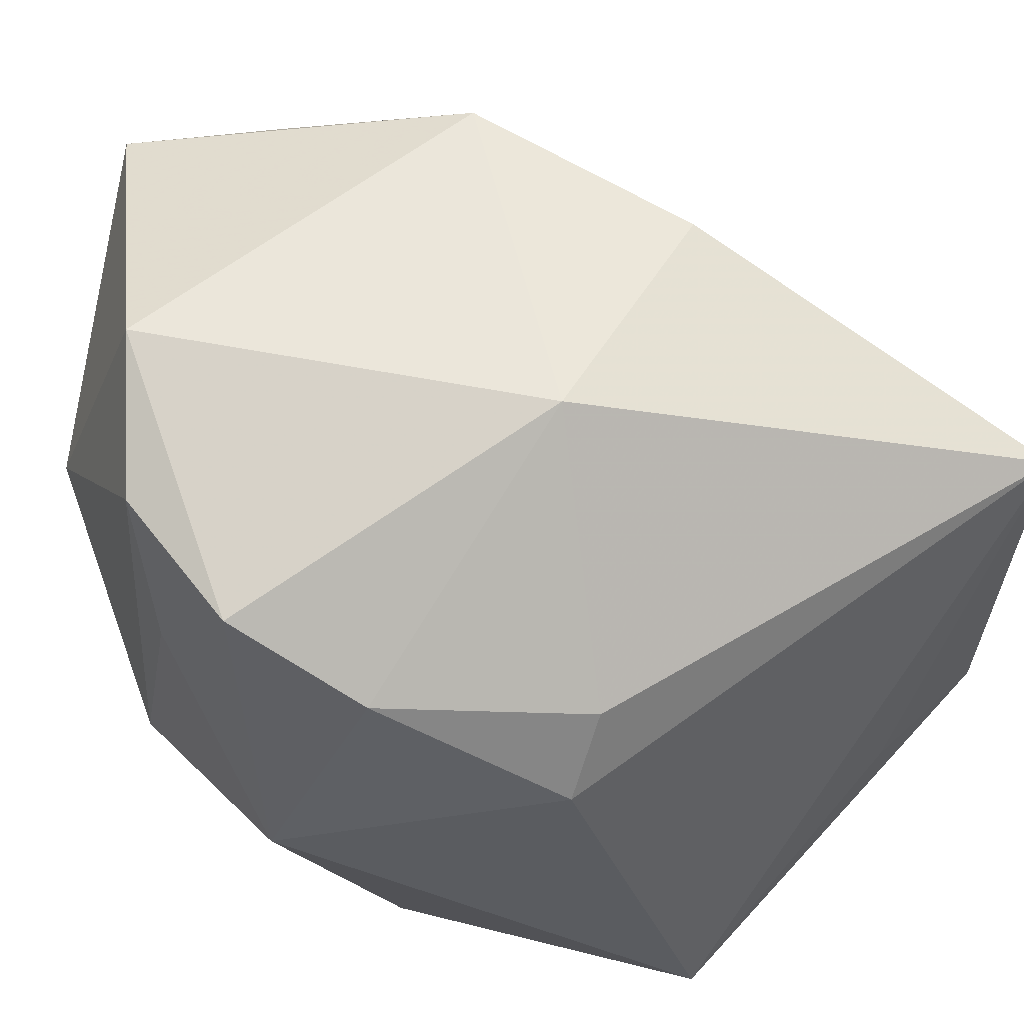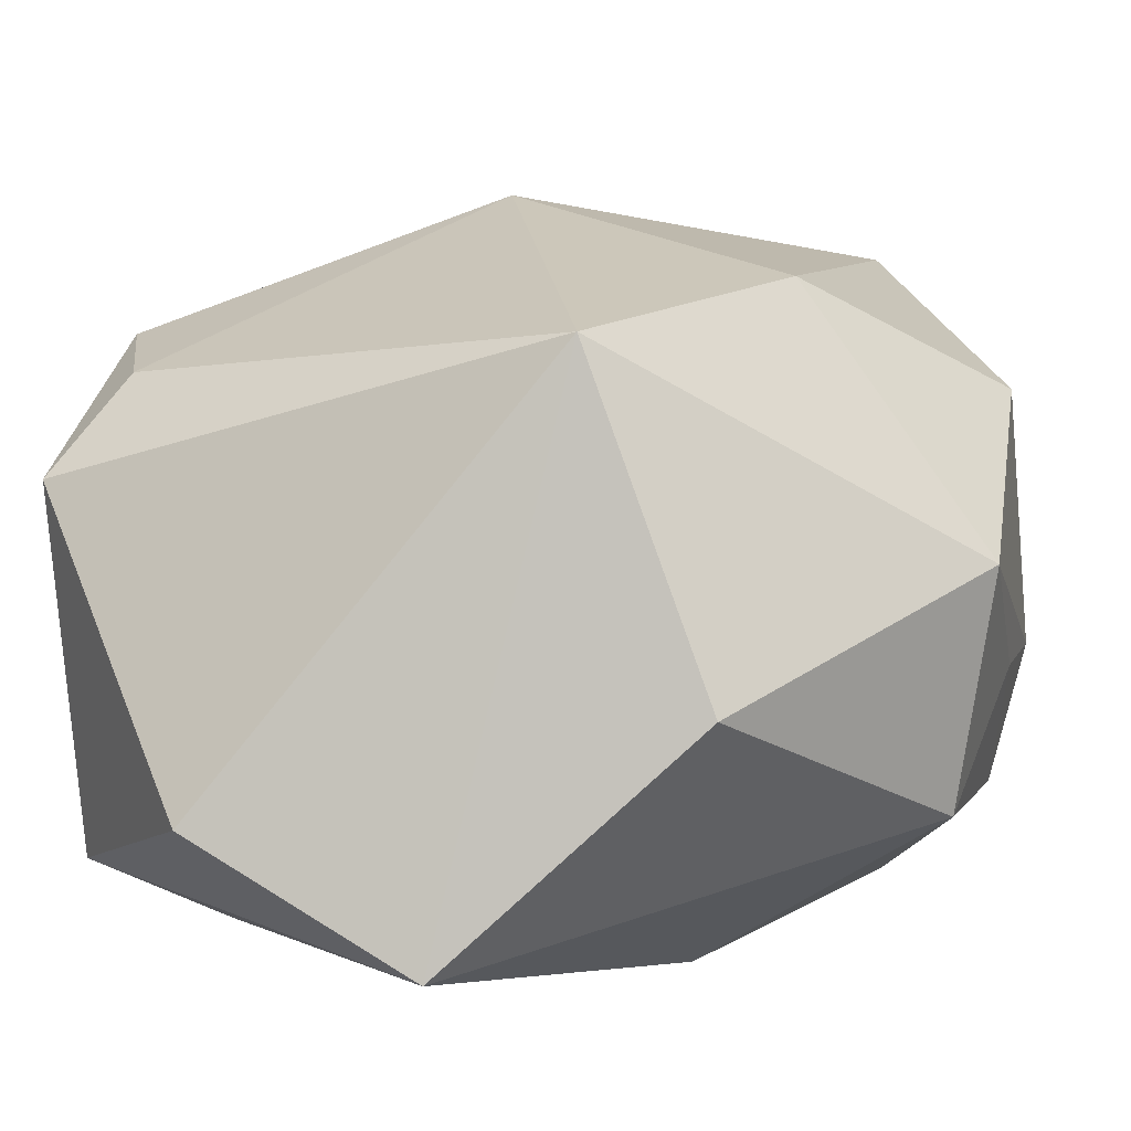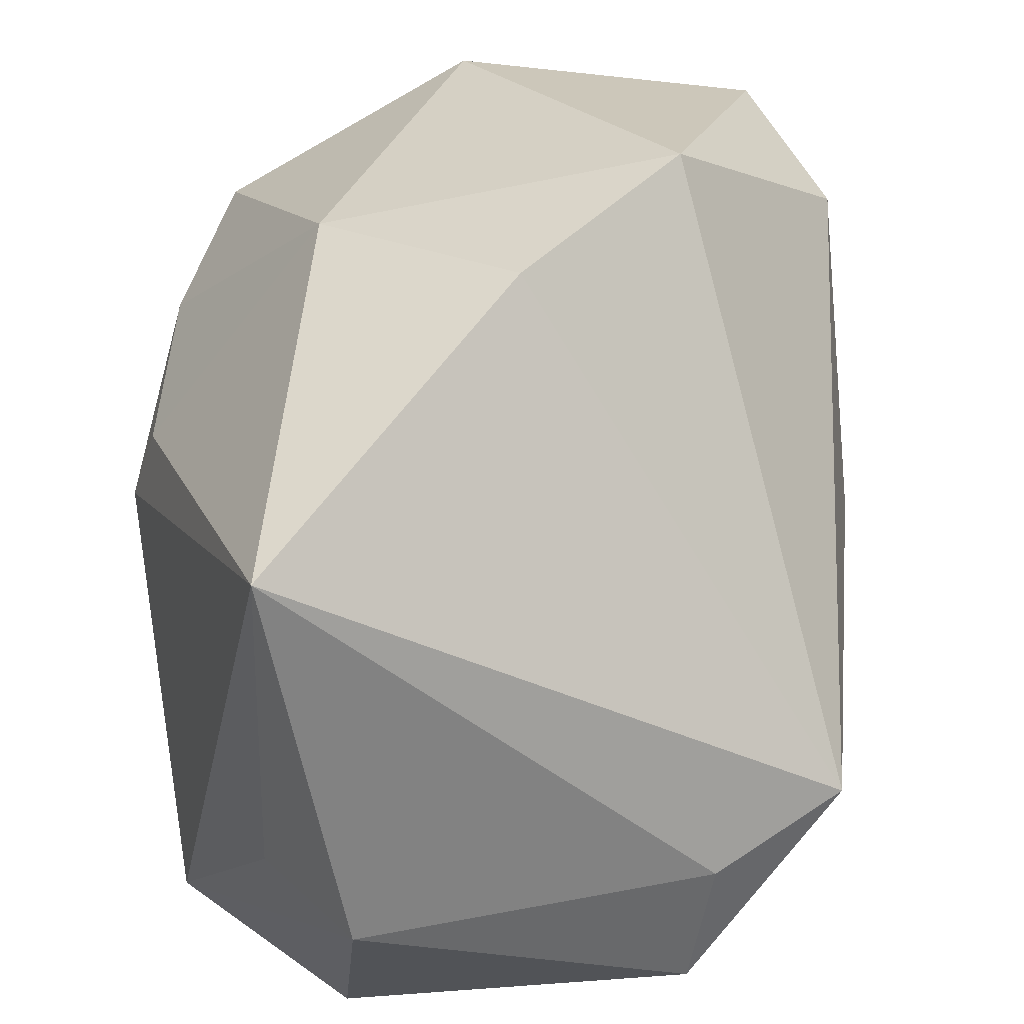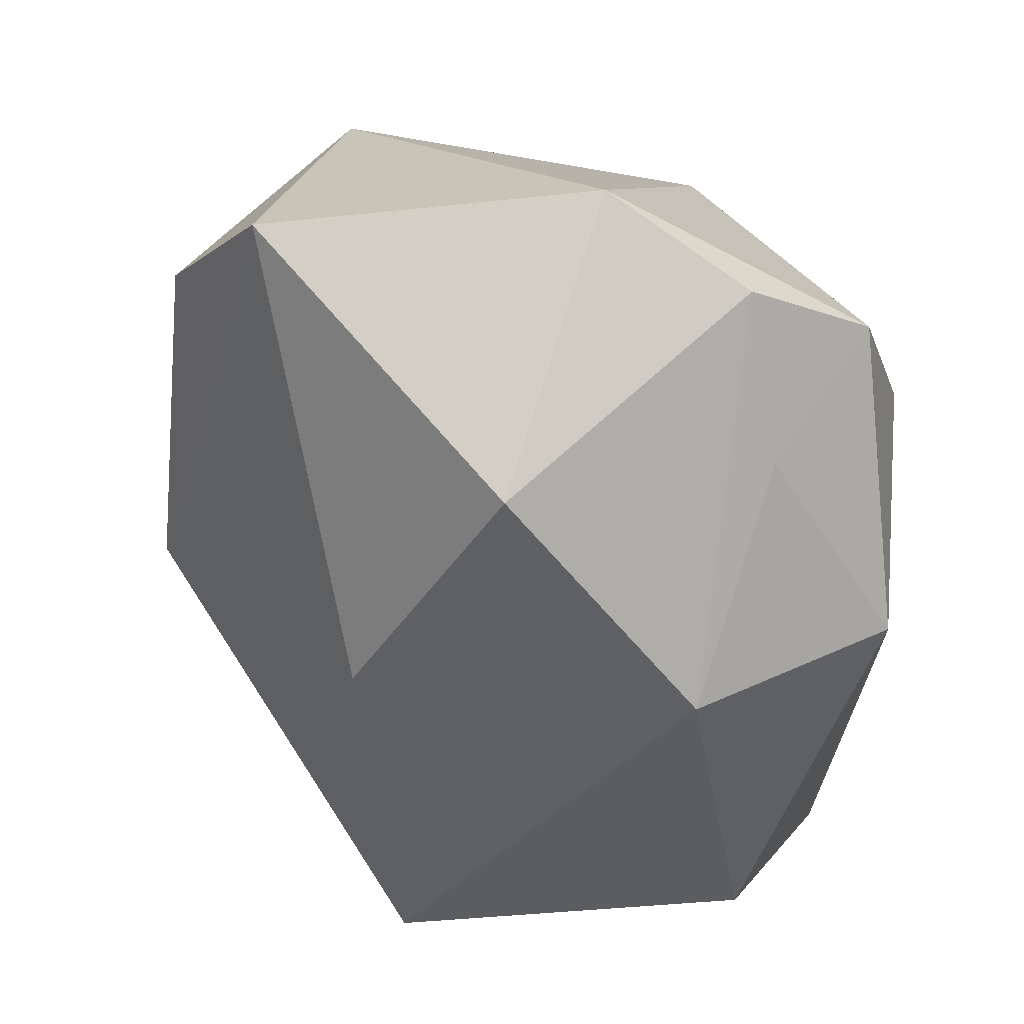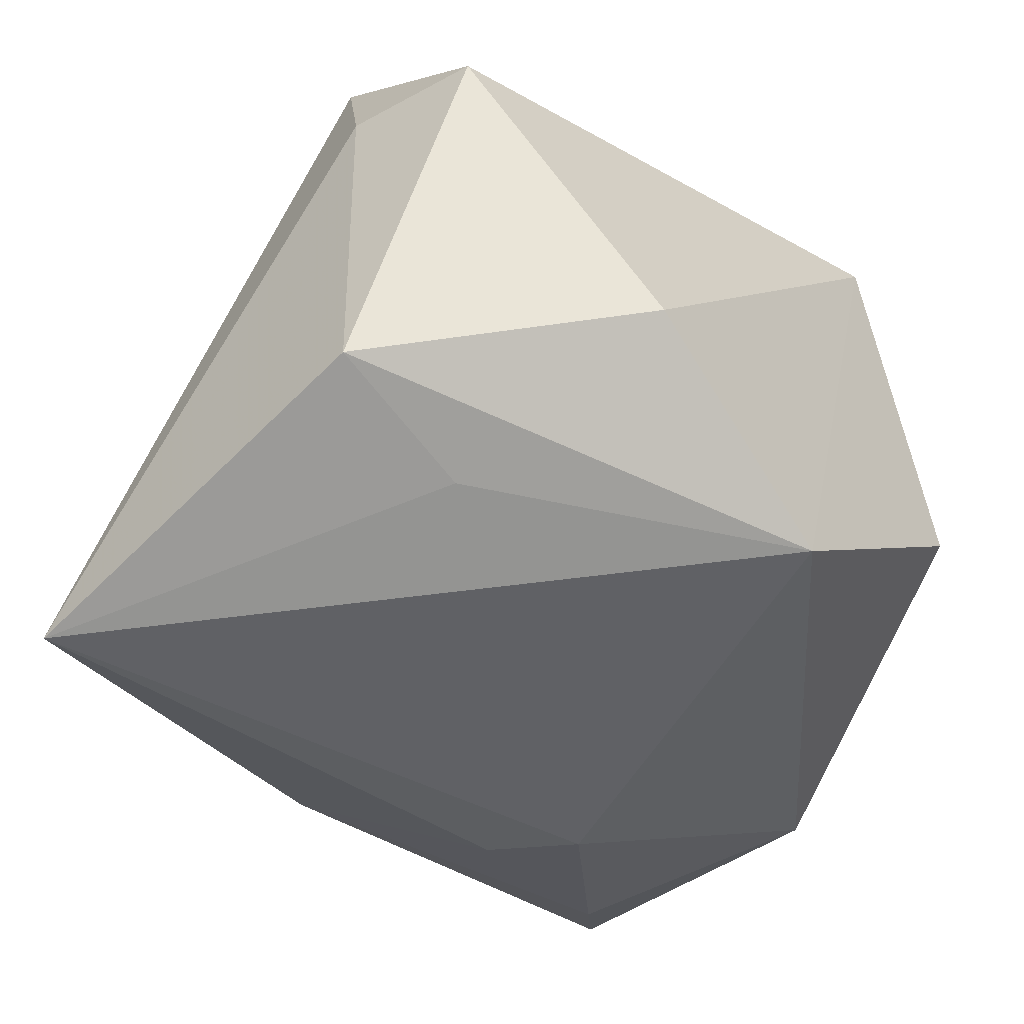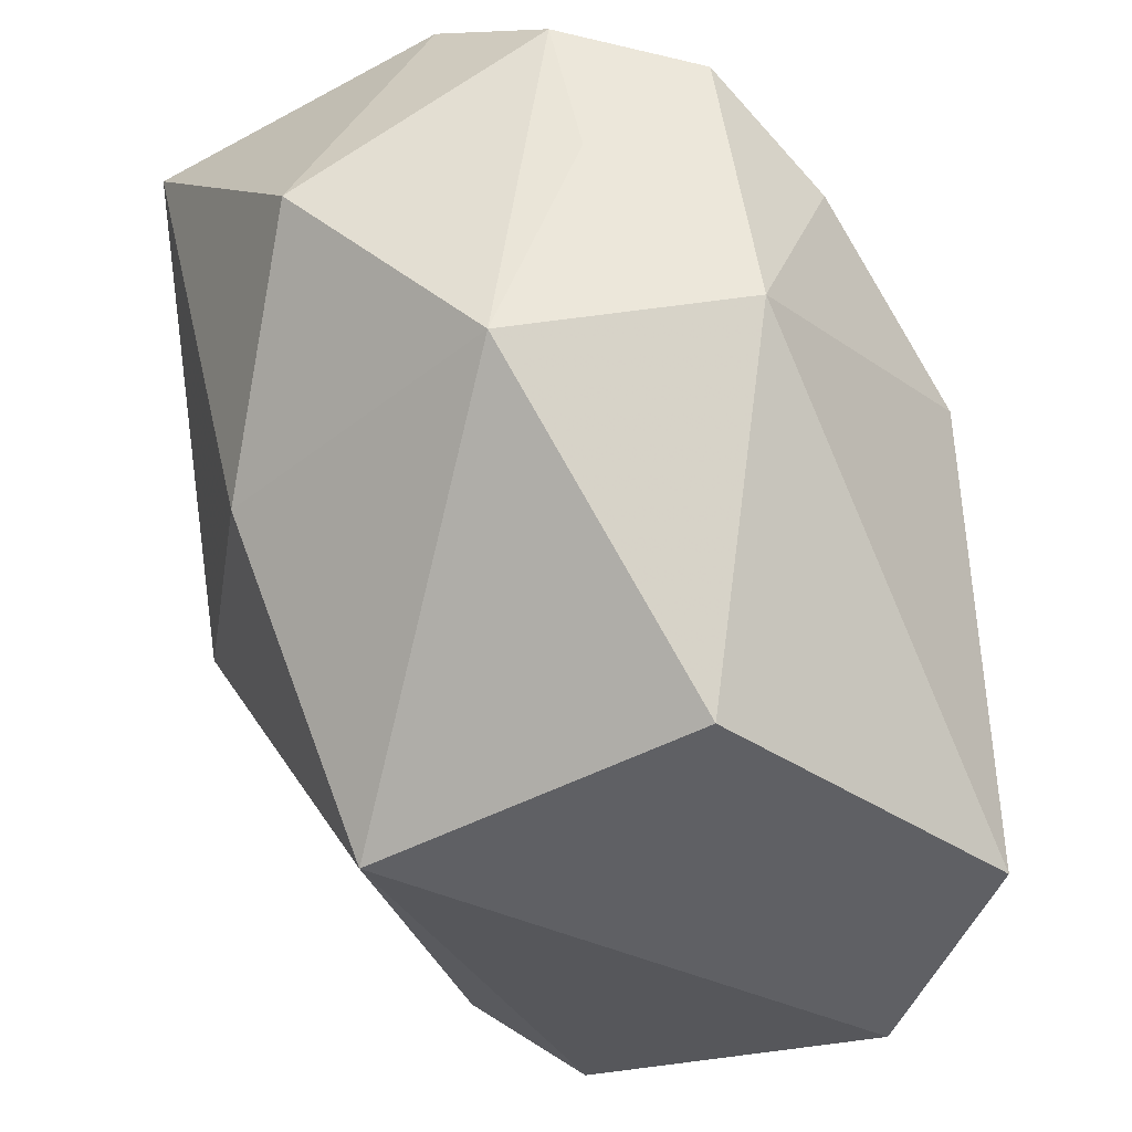
<metadata>
{"format":"obj","ext":"obj","renderer":"f3d","projection":"perspective","resolution":1024,"background":"white","views":[{"elev":46.5,"azim":154.4,"up":"+Y"},{"elev":-4.9,"azim":12.8,"up":"+Z"},{"elev":31.1,"azim":-106.7,"up":"+Y"},{"elev":10.8,"azim":68.7,"up":"+Y"},{"elev":-49.1,"azim":-47.9,"up":"+Z"},{"elev":-41.4,"azim":100.9,"up":"+Y"}]}
</metadata>
<code>
v -0.03484 -0.0258 0.007965
v 0.01826 -0.03171 -0.01106
v 0.02054 -0.007673 0.02472
v 0.008633 -0.03349 0.01645
v -0.004142 -0.001025 0.03381
v 0.033 0.02047 -0.0147
v -0.03554 -0.0143 -0.02098
v 0.03562 0.01043 -0.005214
v 0.007875 0.02405 0.03538
v 0.003295 0.02996 -0.01298
v -0.02105 -0.03356 -0.01862
v 0.01023 0.002564 -0.02951
v 0.03618 0.02403 -0.002673
v 0.03618 -0.008575 0.00155
v 0.03618 0.008931 0.01763
v 0.02279 0.02916 0.03298
v 0.03211 -0.004694 -0.01772
v -0.03617 -0.01427 0.009611
v 0.03159 0.03172 0.007625
v -0.002993 0.03522 0.01676
v -0.03432 0.01965 -0.02715
v -0.002793 -0.03218 -0.02951
v -0.03354 -0.01024 0.0217
v 0.006981 0.009947 -0.02791
v -0.0295 -0.02103 0.01675
v 0.02443 0.01354 -0.02207
v -0.0233 -0.01448 -0.02556
v -0.01477 0.03205 -0.0007964
f 4 22 2
f 2 22 17
f 3 15 16
f 3 5 4
f 16 5 3
f 26 6 17
f 17 6 8
f 13 8 6
f 21 23 28
f 23 20 28
f 9 5 16
f 16 20 9
f 23 5 9
f 9 20 23
f 14 2 17
f 17 8 14
f 4 2 14
f 14 13 15
f 8 13 14
f 14 3 4
f 15 3 14
f 25 1 4
f 23 1 25
f 4 5 25
f 25 5 23
f 11 22 4
f 4 1 11
f 18 23 21
f 18 1 23
f 17 22 12
f 12 26 17
f 12 24 26
f 12 22 21
f 21 24 12
f 19 20 16
f 19 13 6
f 16 15 19
f 15 13 19
f 21 22 27
f 7 11 1
f 7 18 21
f 1 18 7
f 21 27 7
f 22 11 7
f 7 27 22
f 10 28 20
f 20 19 10
f 10 19 6
f 21 28 10
f 6 26 10
f 10 24 21
f 26 24 10

</code>
